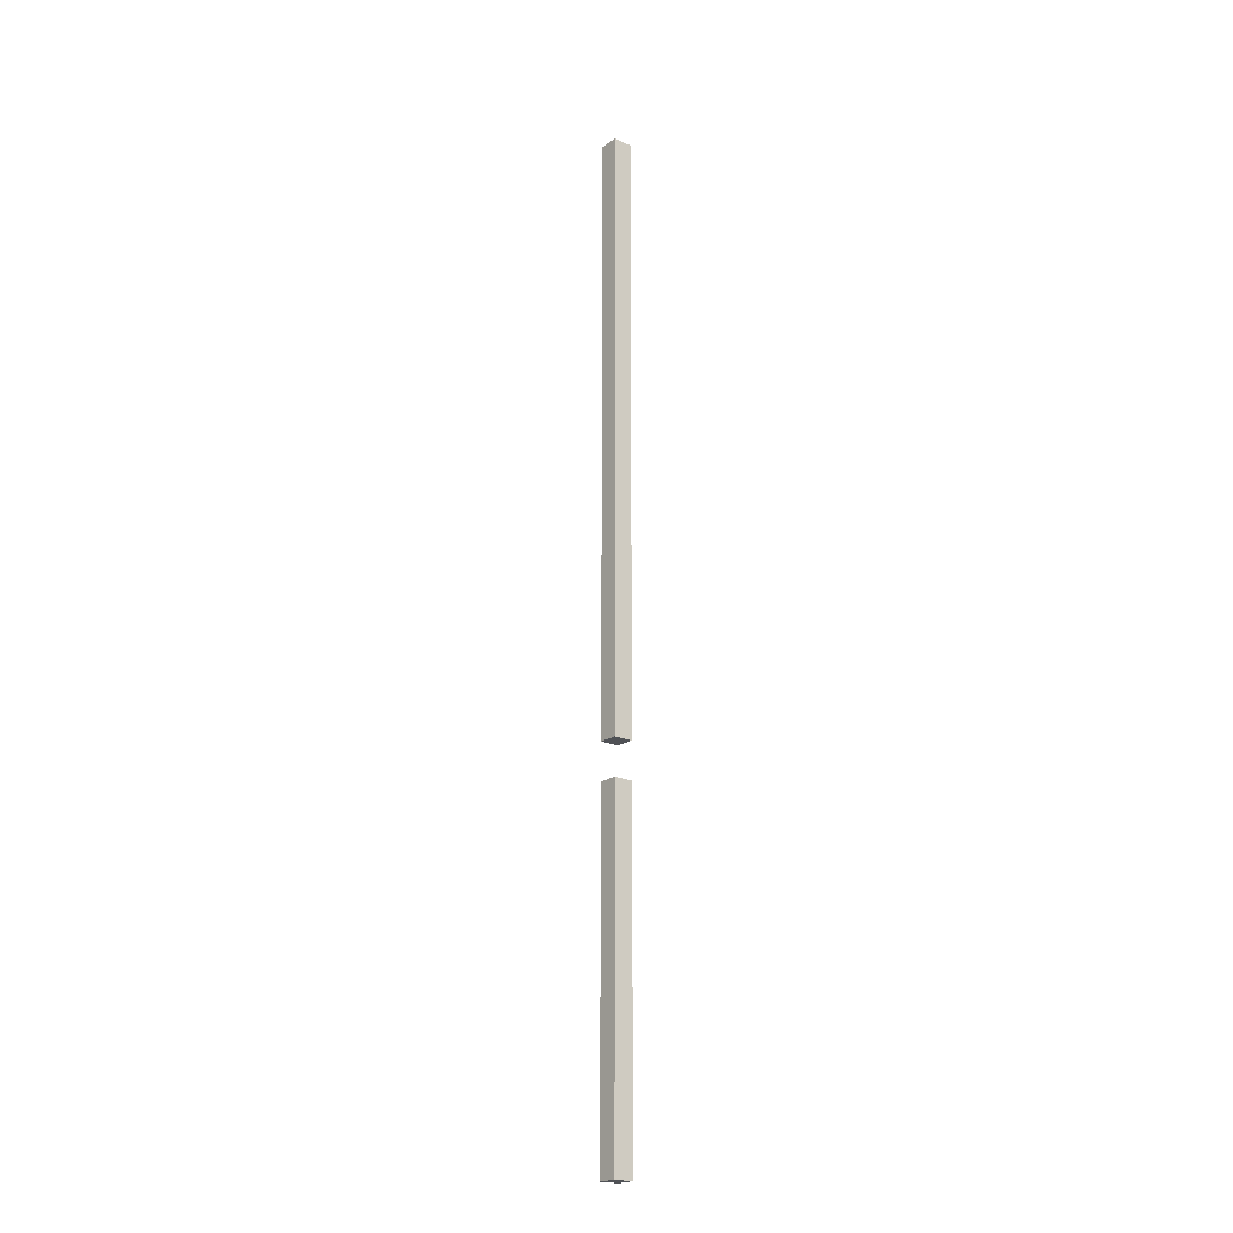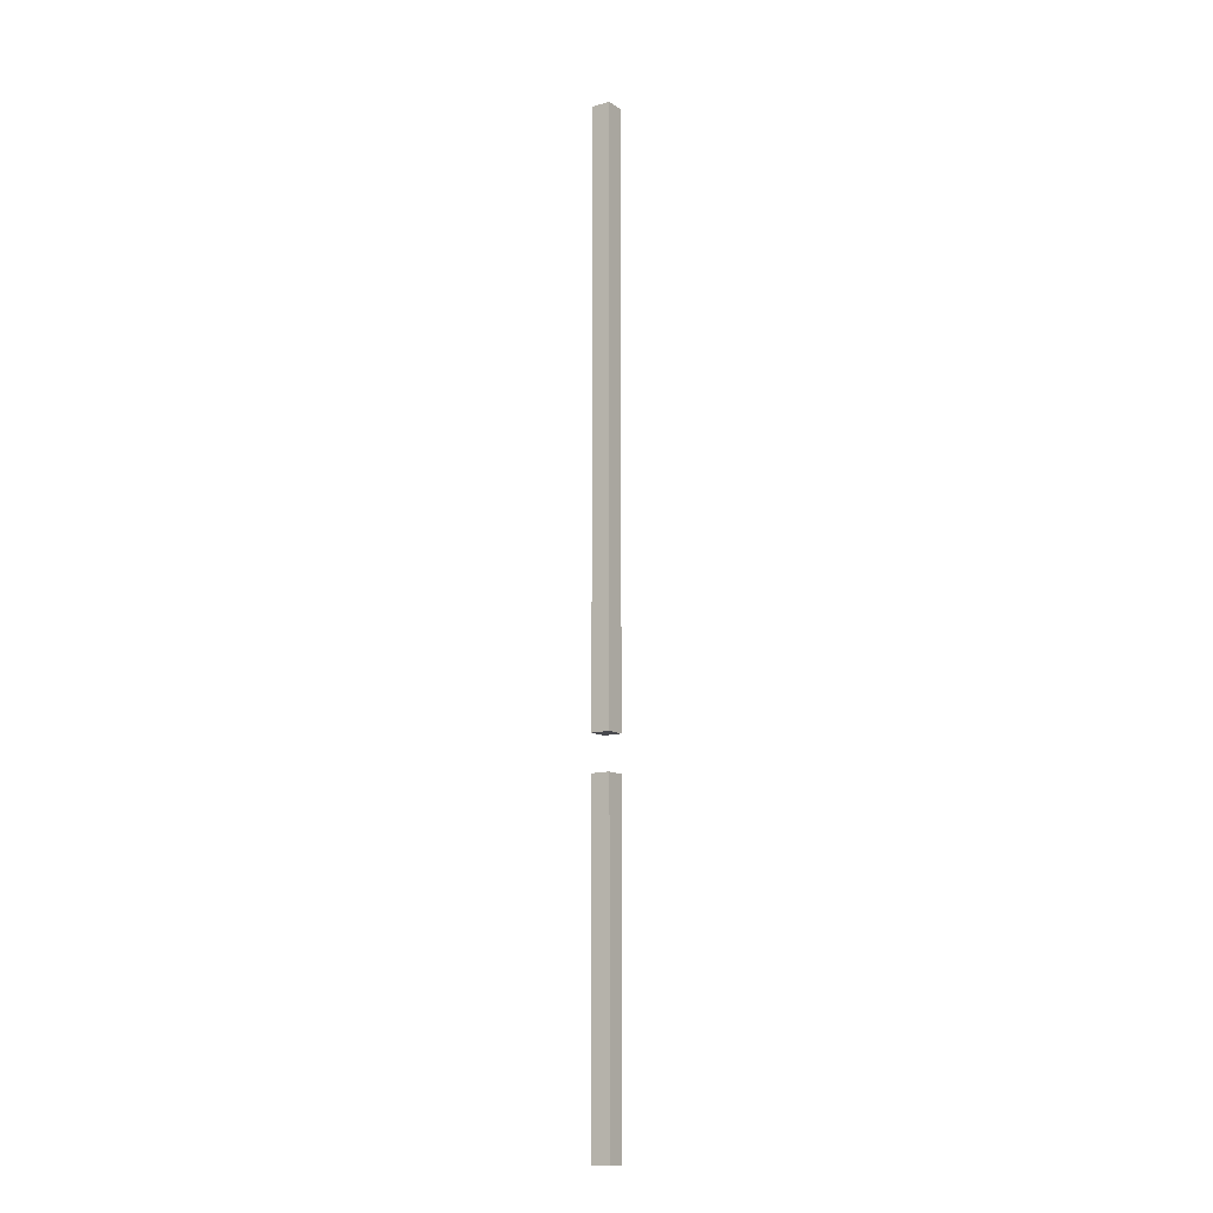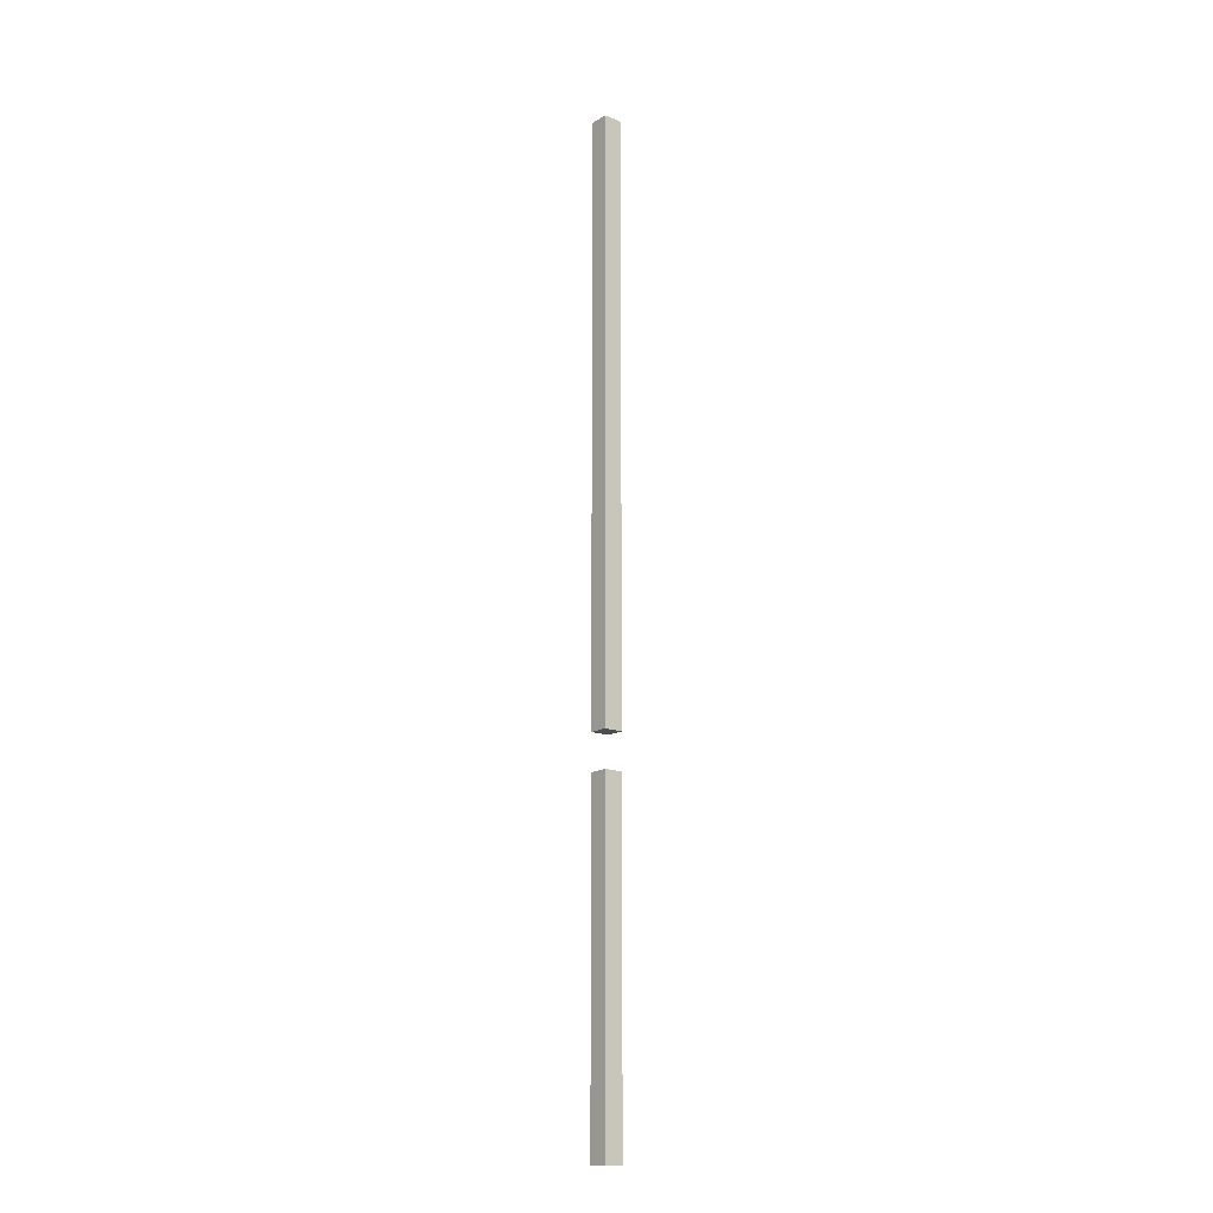
<metadata>
{"format":"obj","ext":"obj","renderer":"f3d","projection":"perspective","resolution":1024,"background":"white","views":[{"elev":-20.8,"azim":96.2,"up":"+Z"},{"elev":-12.7,"azim":-101.0,"up":"+Z"},{"elev":-16.1,"azim":-84.8,"up":"+Z"}]}
</metadata>
<code>
v -0.2344 -0.7266 1.078
v -0.2578 -0.75 1.078
v -0.2344 -0.7734 1.078
v -0.2109 -0.75 1.078
v -0.2109 -0.75 0.5234
v -0.2344 -0.7266 0.5234
v -0.2578 -0.75 0.5234
v -0.2344 -0.7734 0.5234
v -0.2578 -0.75 -0.6016
v -0.2344 -0.7734 -0.6016
v -0.2344 -0.7734 -0.02344
v -0.2578 -0.75 -0.02344
v -0.2344 -0.7266 -0.6016
v -0.2109 -0.75 -0.6016
v -0.2109 -0.75 -0.02344
v -0.2344 -0.7266 -0.02344
v -0.2344 -0.7266 0.03906
v -0.2109 -0.75 0.03906
v -0.2344 -0.7734 0.03906
v -0.2578 -0.75 0.03906
v -0.2578 -0.75 0.5312
v -0.2344 -0.7266 0.5312
v -0.2109 -0.75 0.5312
v -0.2344 -0.7734 0.5312
f 1 2 3
f 1 3 4
f 1 4 5
f 1 5 6
f 1 6 2
f 2 6 7
f 2 7 3
f 3 7 8
f 3 8 4
f 4 8 5
f 9 10 11
f 9 11 12
f 9 12 13
f 9 13 10
f 10 13 14
f 10 14 15
f 10 15 11
f 11 15 12
f 12 15 16
f 12 16 13
f 13 16 14
f 14 16 15
f 17 18 19
f 17 19 20
f 17 20 21
f 17 21 22
f 17 22 18
f 18 22 23
f 18 23 19
f 19 23 24
f 19 24 20
f 20 24 21

</code>
